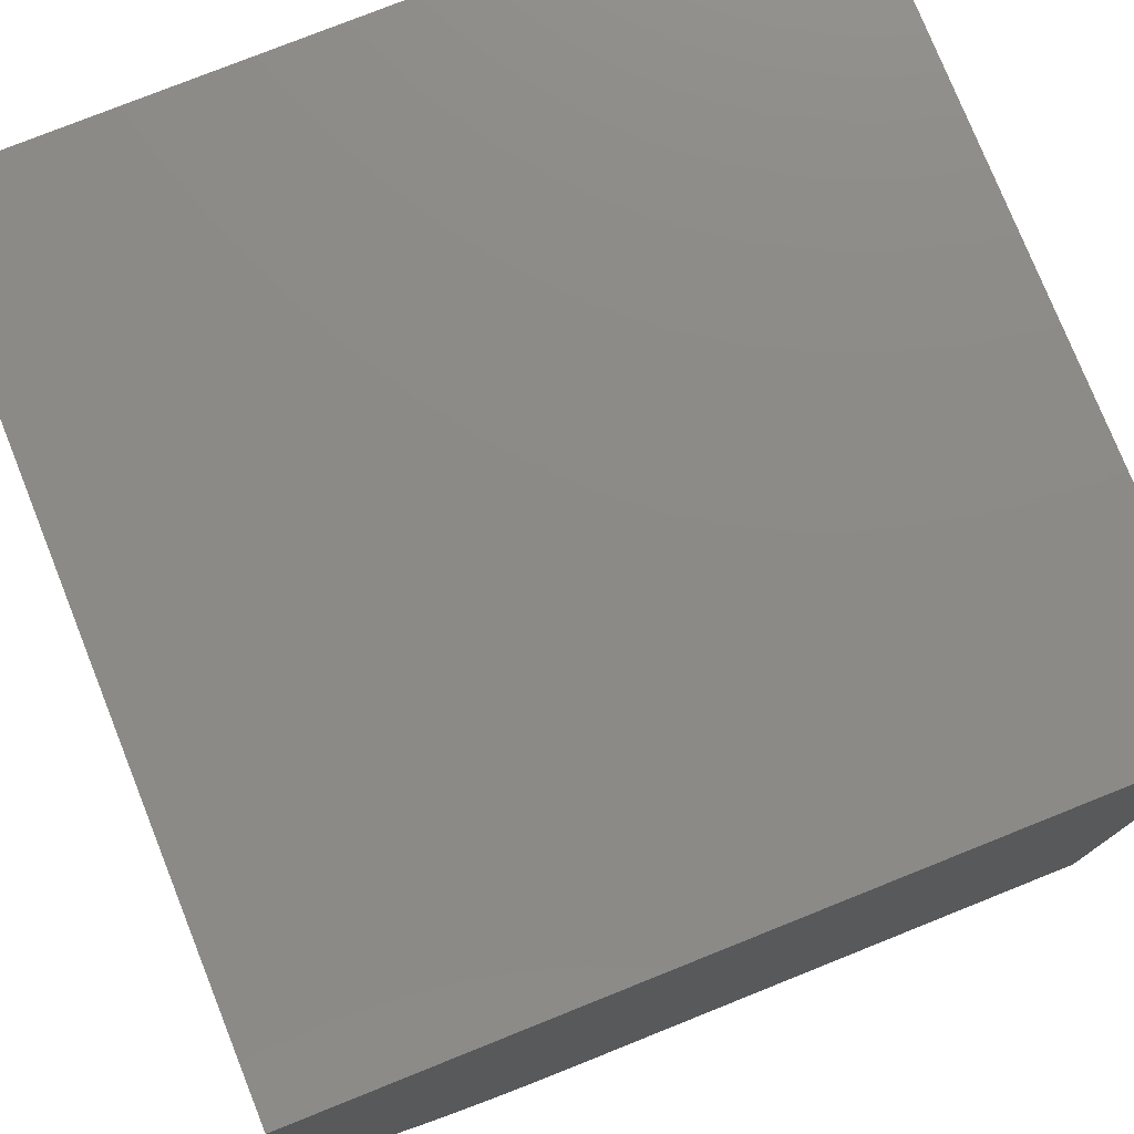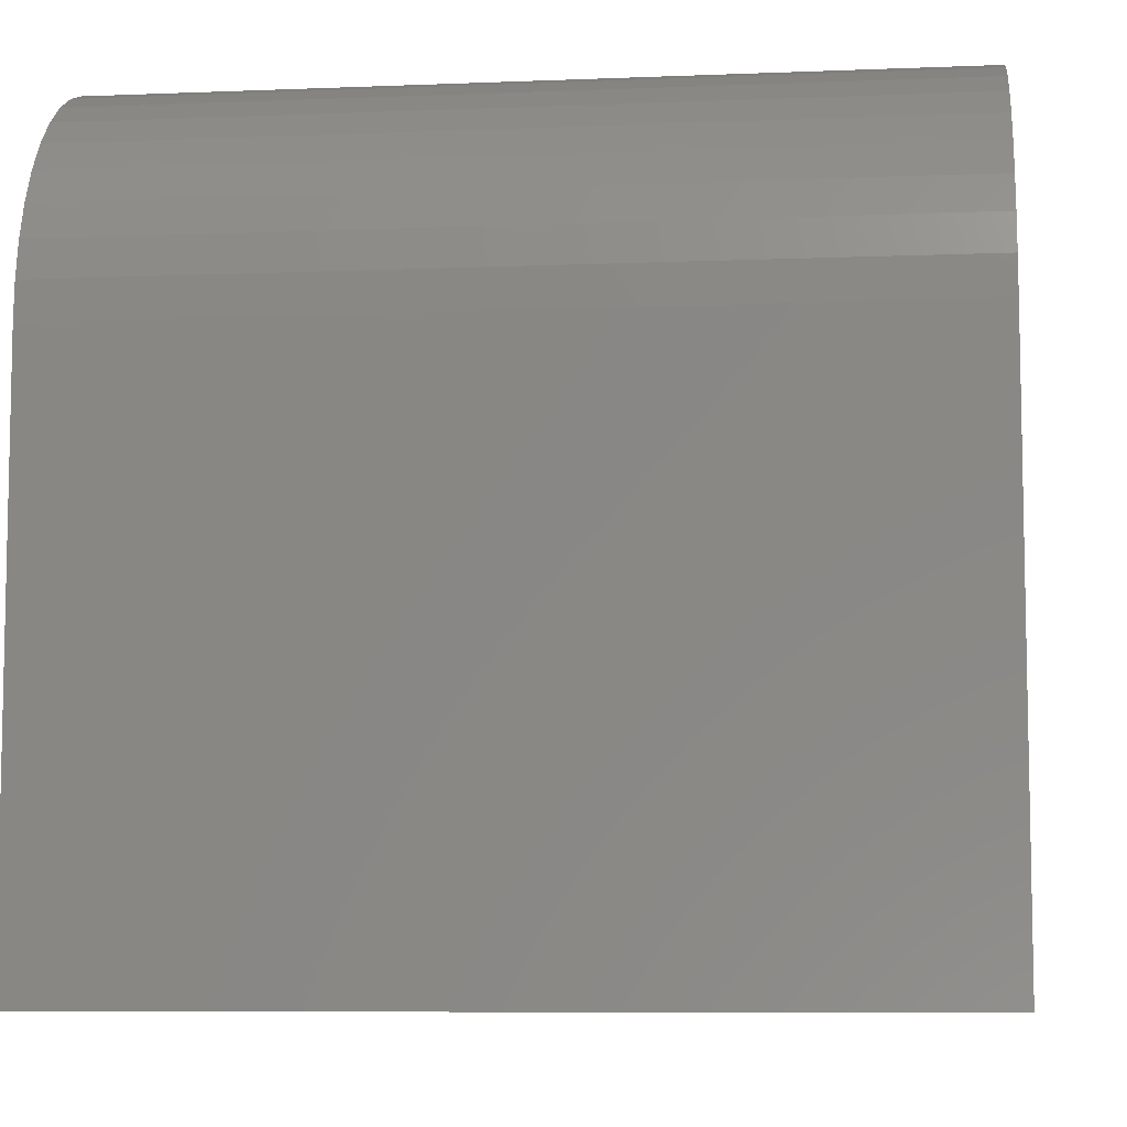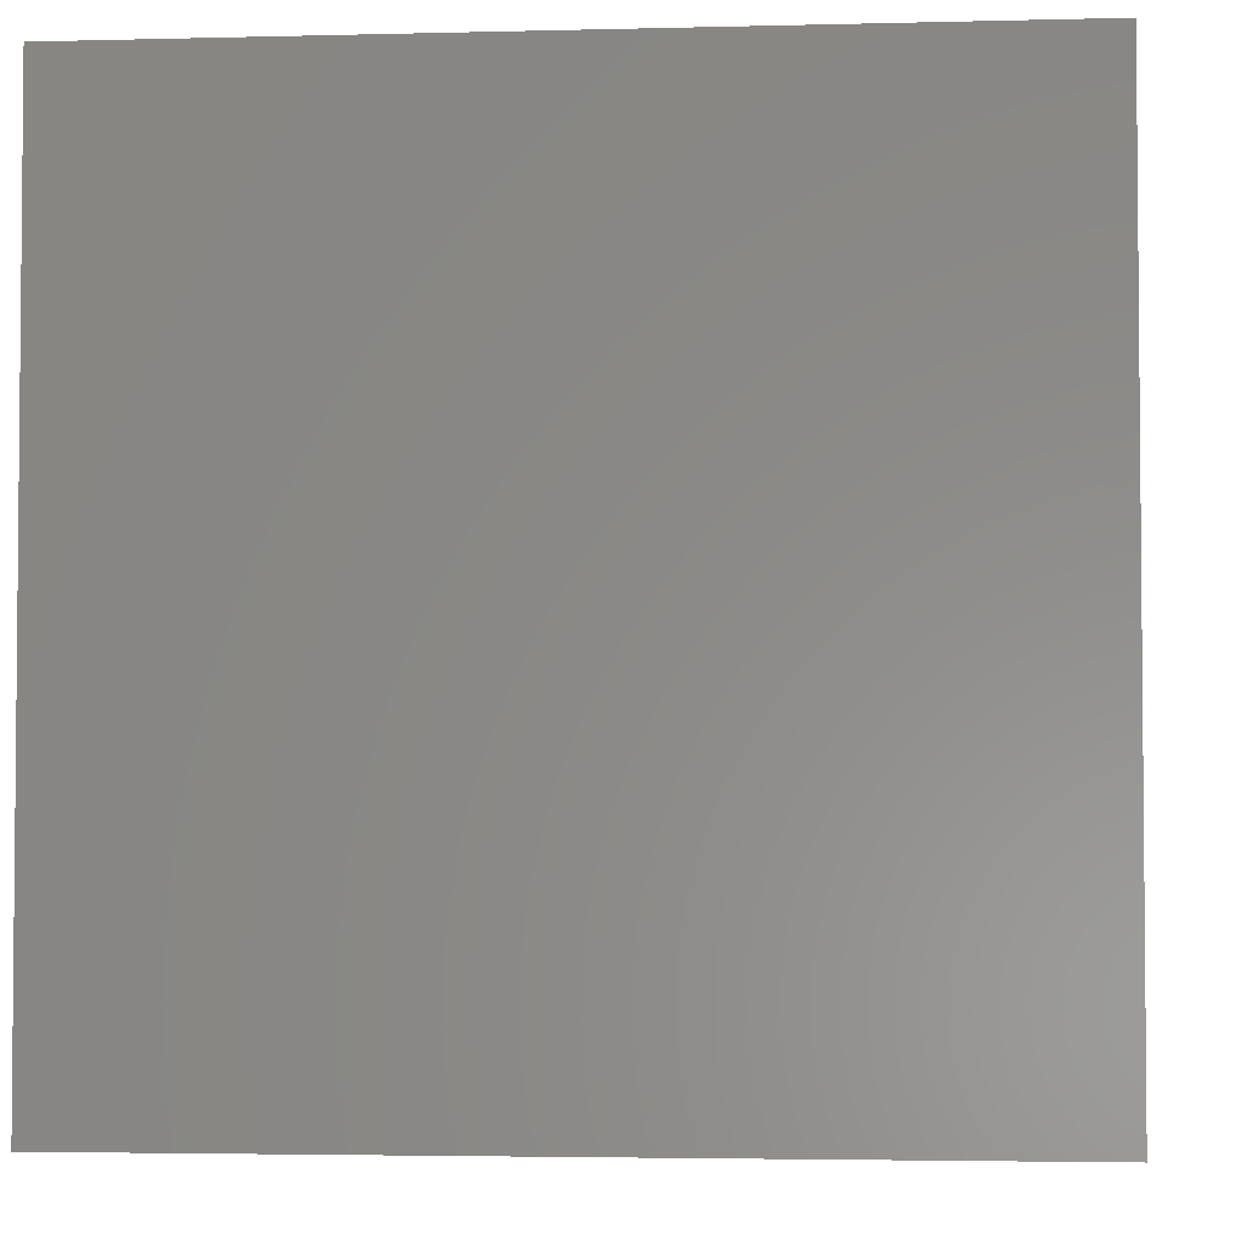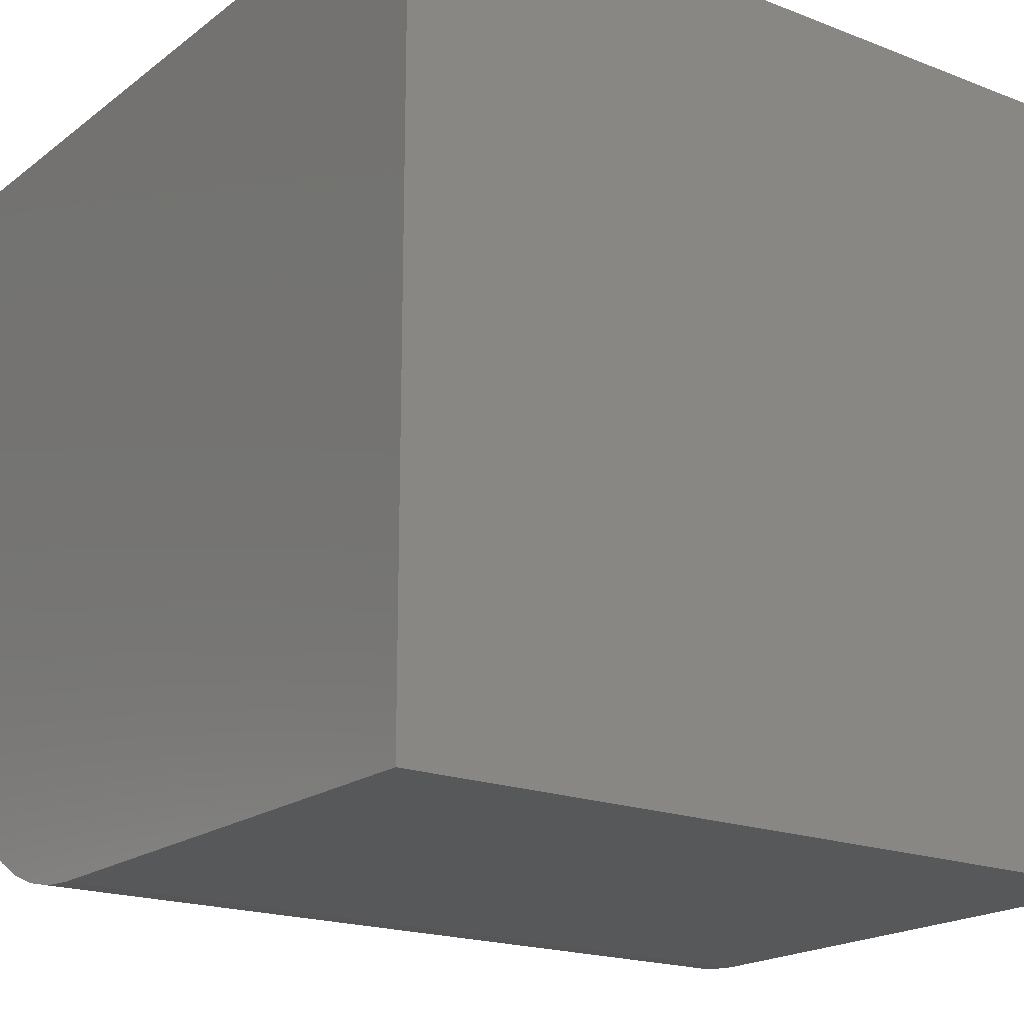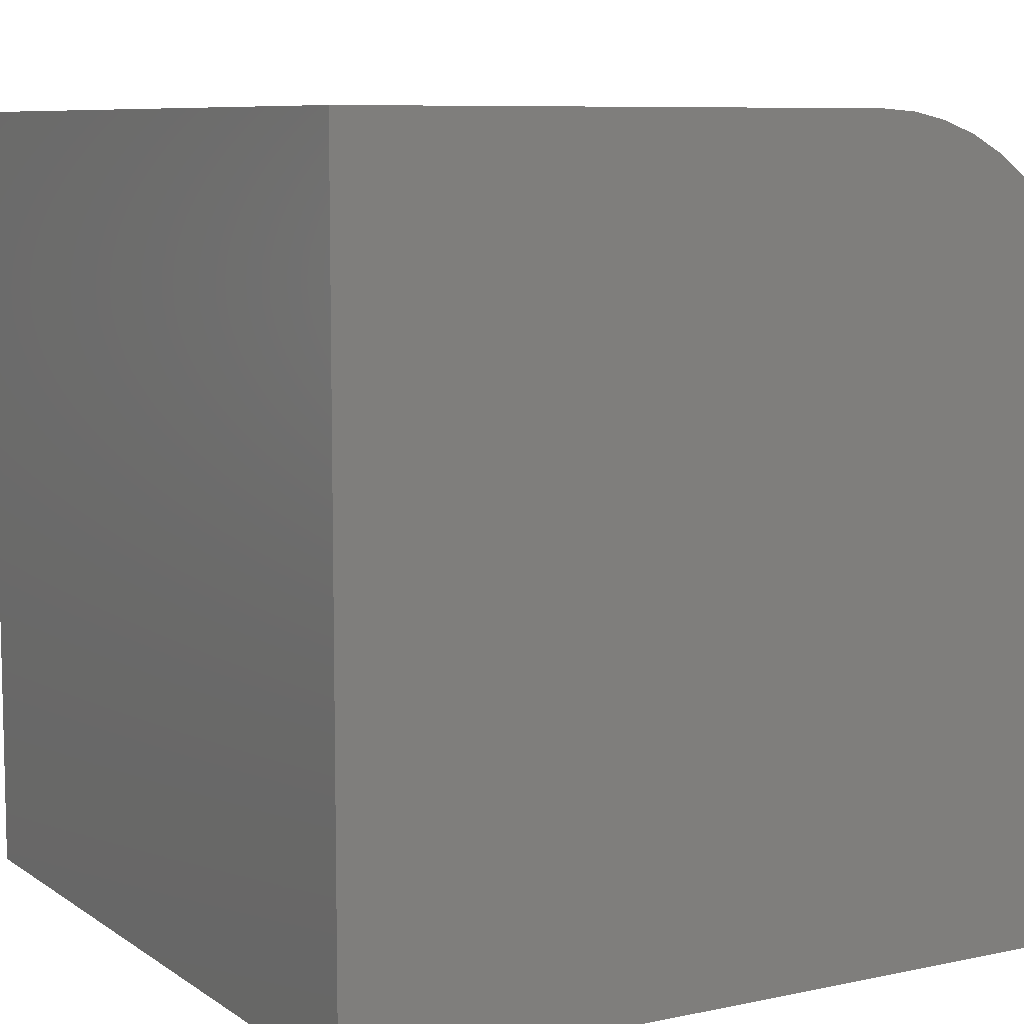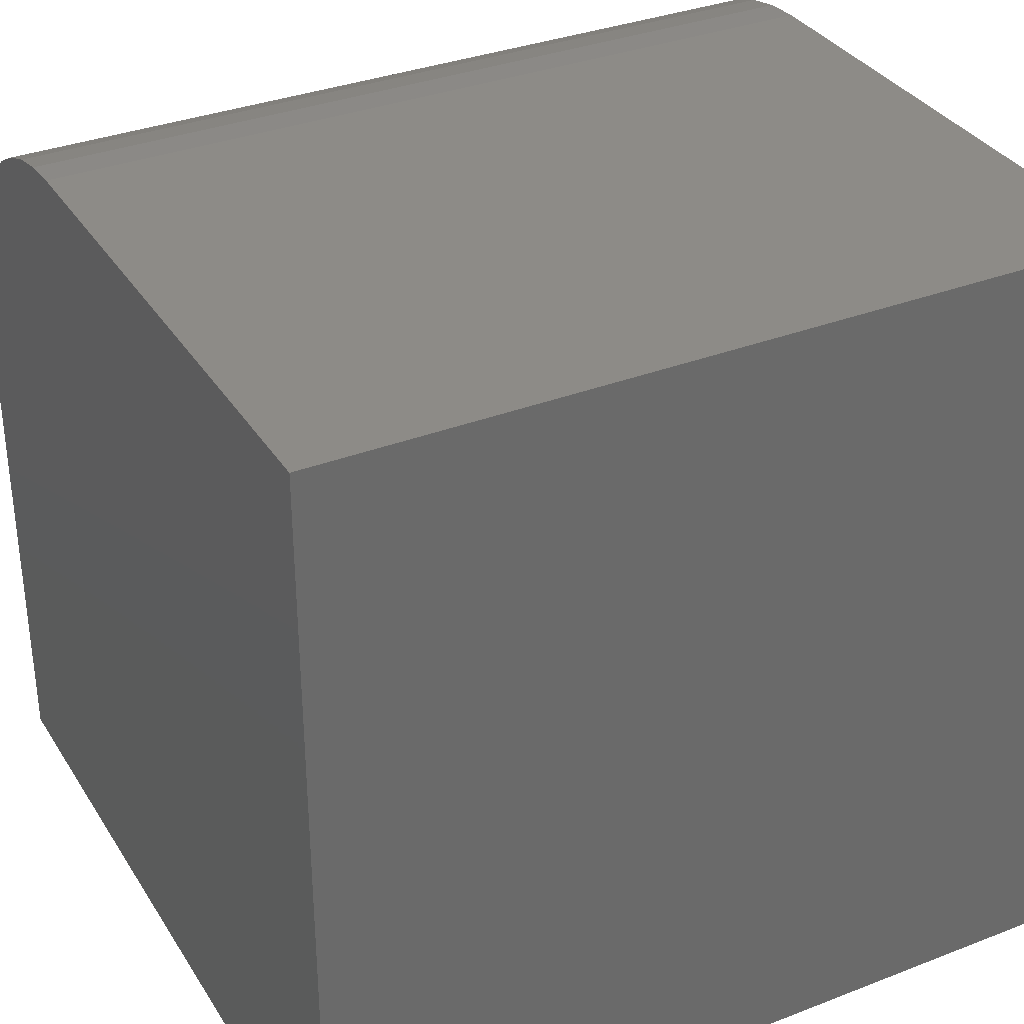
<metadata>
{"format":"stl","ext":"stl","renderer":"f3d","projection":"perspective","resolution":1024,"background":"white","views":[{"elev":77.3,"azim":68.2,"up":"+Y"},{"elev":-7.8,"azim":6.5,"up":"+Z"},{"elev":-3.4,"azim":-174.9,"up":"+Y"},{"elev":-19.2,"azim":144.0,"up":"+Y"},{"elev":8.1,"azim":-120.3,"up":"+Z"},{"elev":34.0,"azim":152.3,"up":"+Z"}]}
</metadata>
<code>
# stl→obj: 32 verts, 56 faces
v 0 0.128 7.731
v 0 0.2855 8.153
v 0 3.159 10
v 0 0.5015 8.549
v 0 10 0
v 0 4.337e-16 0
v 0 10 10
v 0 4.337e-16 6.841
v 0 0.03216 7.29
v 0 0.7716 8.91
v 0 1.09 9.228
v 0 1.451 9.498
v 0 1.847 9.715
v 0 2.269 9.872
v 0 2.71 9.968
v 10 3.159 10
v 10 10 10
v 10 4.337e-16 6.841
v 10 4.337e-16 0
v 10 10 0
v 10 0.7716 8.91
v 10 0.5015 8.549
v 10 0.2855 8.153
v 10 0.128 7.731
v 10 0.03216 7.29
v 10 1.09 9.228
v 10 2.71 9.968
v 10 1.451 9.498
v 10 2.269 9.872
v 10 1.847 9.715
v 0 0 6.841
v 10 0 6.841
f 1 2 3
f 3 2 4
f 5 6 7
f 7 6 8
f 7 8 3
f 3 8 9
f 3 9 1
f 4 10 3
f 3 10 11
f 3 11 12
f 13 14 12
f 12 14 15
f 12 15 3
f 16 17 3
f 3 17 7
f 18 19 20
f 21 22 16
f 16 22 23
f 16 23 24
f 20 17 18
f 18 17 16
f 18 16 25
f 25 16 24
f 21 16 26
f 26 16 27
f 26 27 28
f 28 27 29
f 28 29 30
f 5 20 6
f 6 20 19
f 17 20 7
f 7 20 5
f 8 6 18
f 18 6 19
f 16 3 15
f 16 15 27
f 27 15 14
f 27 14 29
f 29 14 13
f 29 13 30
f 30 13 12
f 30 12 28
f 28 12 11
f 28 11 26
f 26 11 10
f 26 10 21
f 21 10 4
f 21 4 22
f 22 4 2
f 22 2 23
f 23 2 1
f 23 1 24
f 24 1 9
f 24 9 25
f 25 9 31
f 25 31 32

</code>
